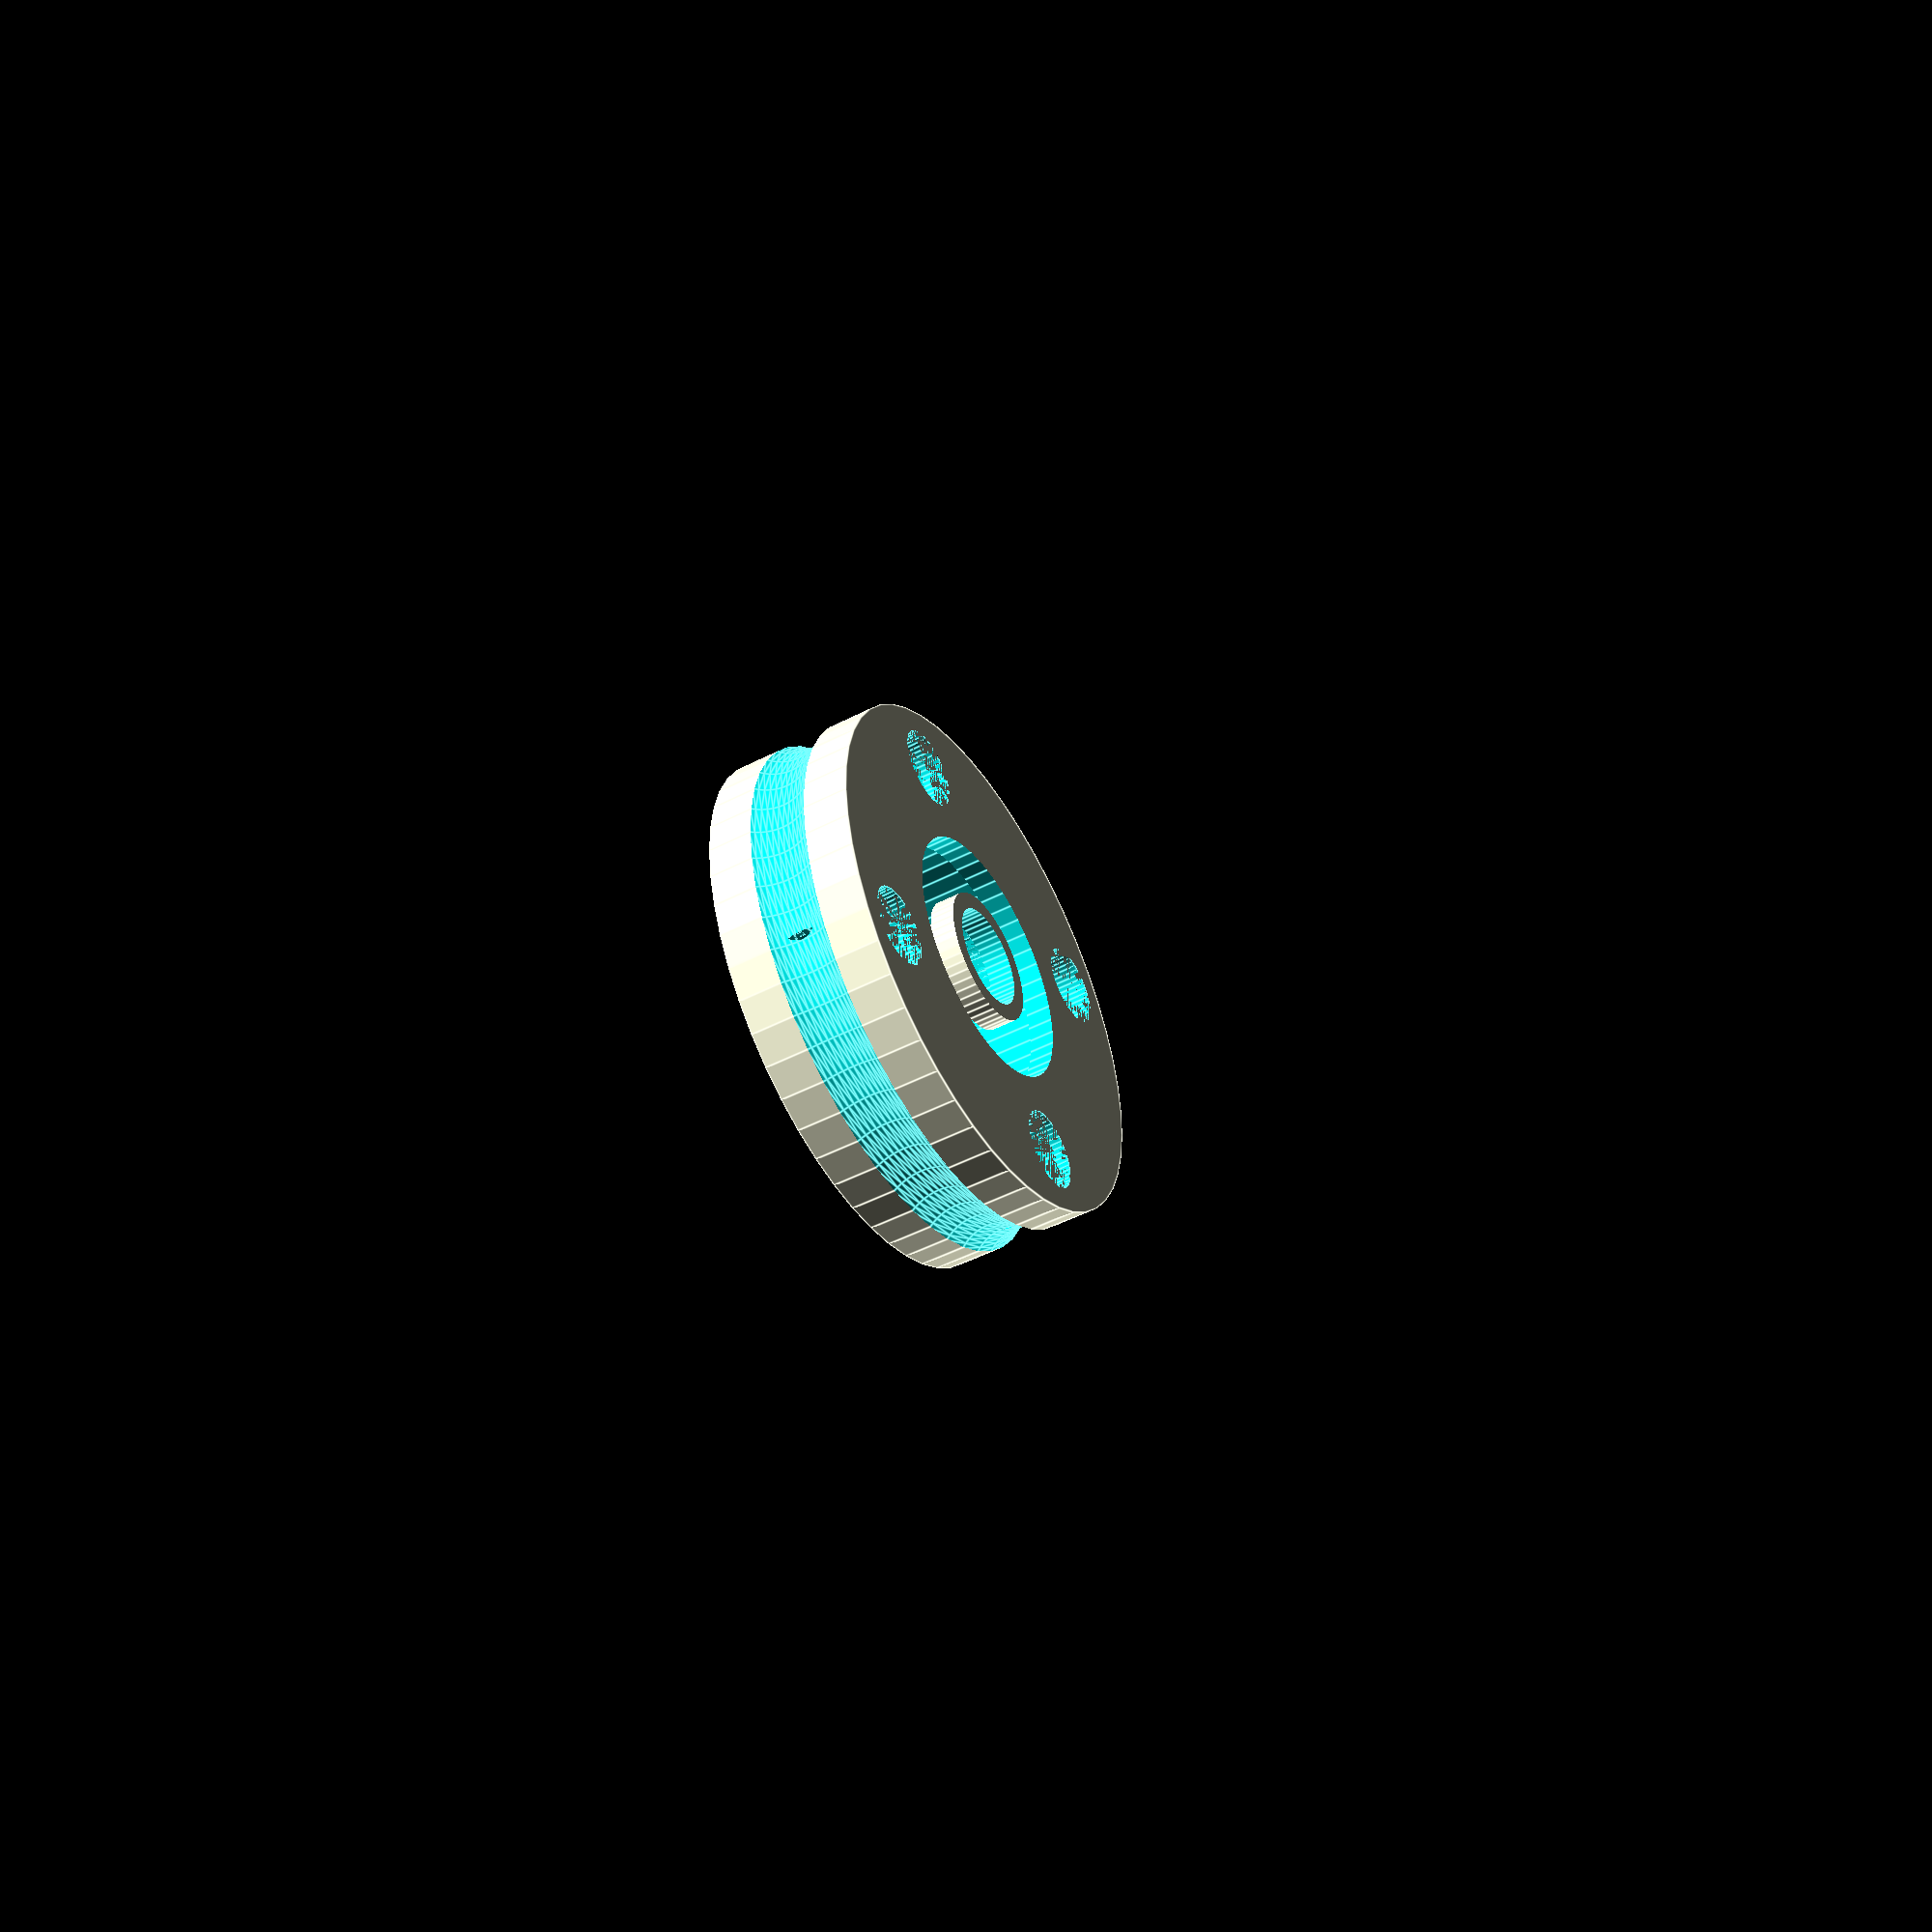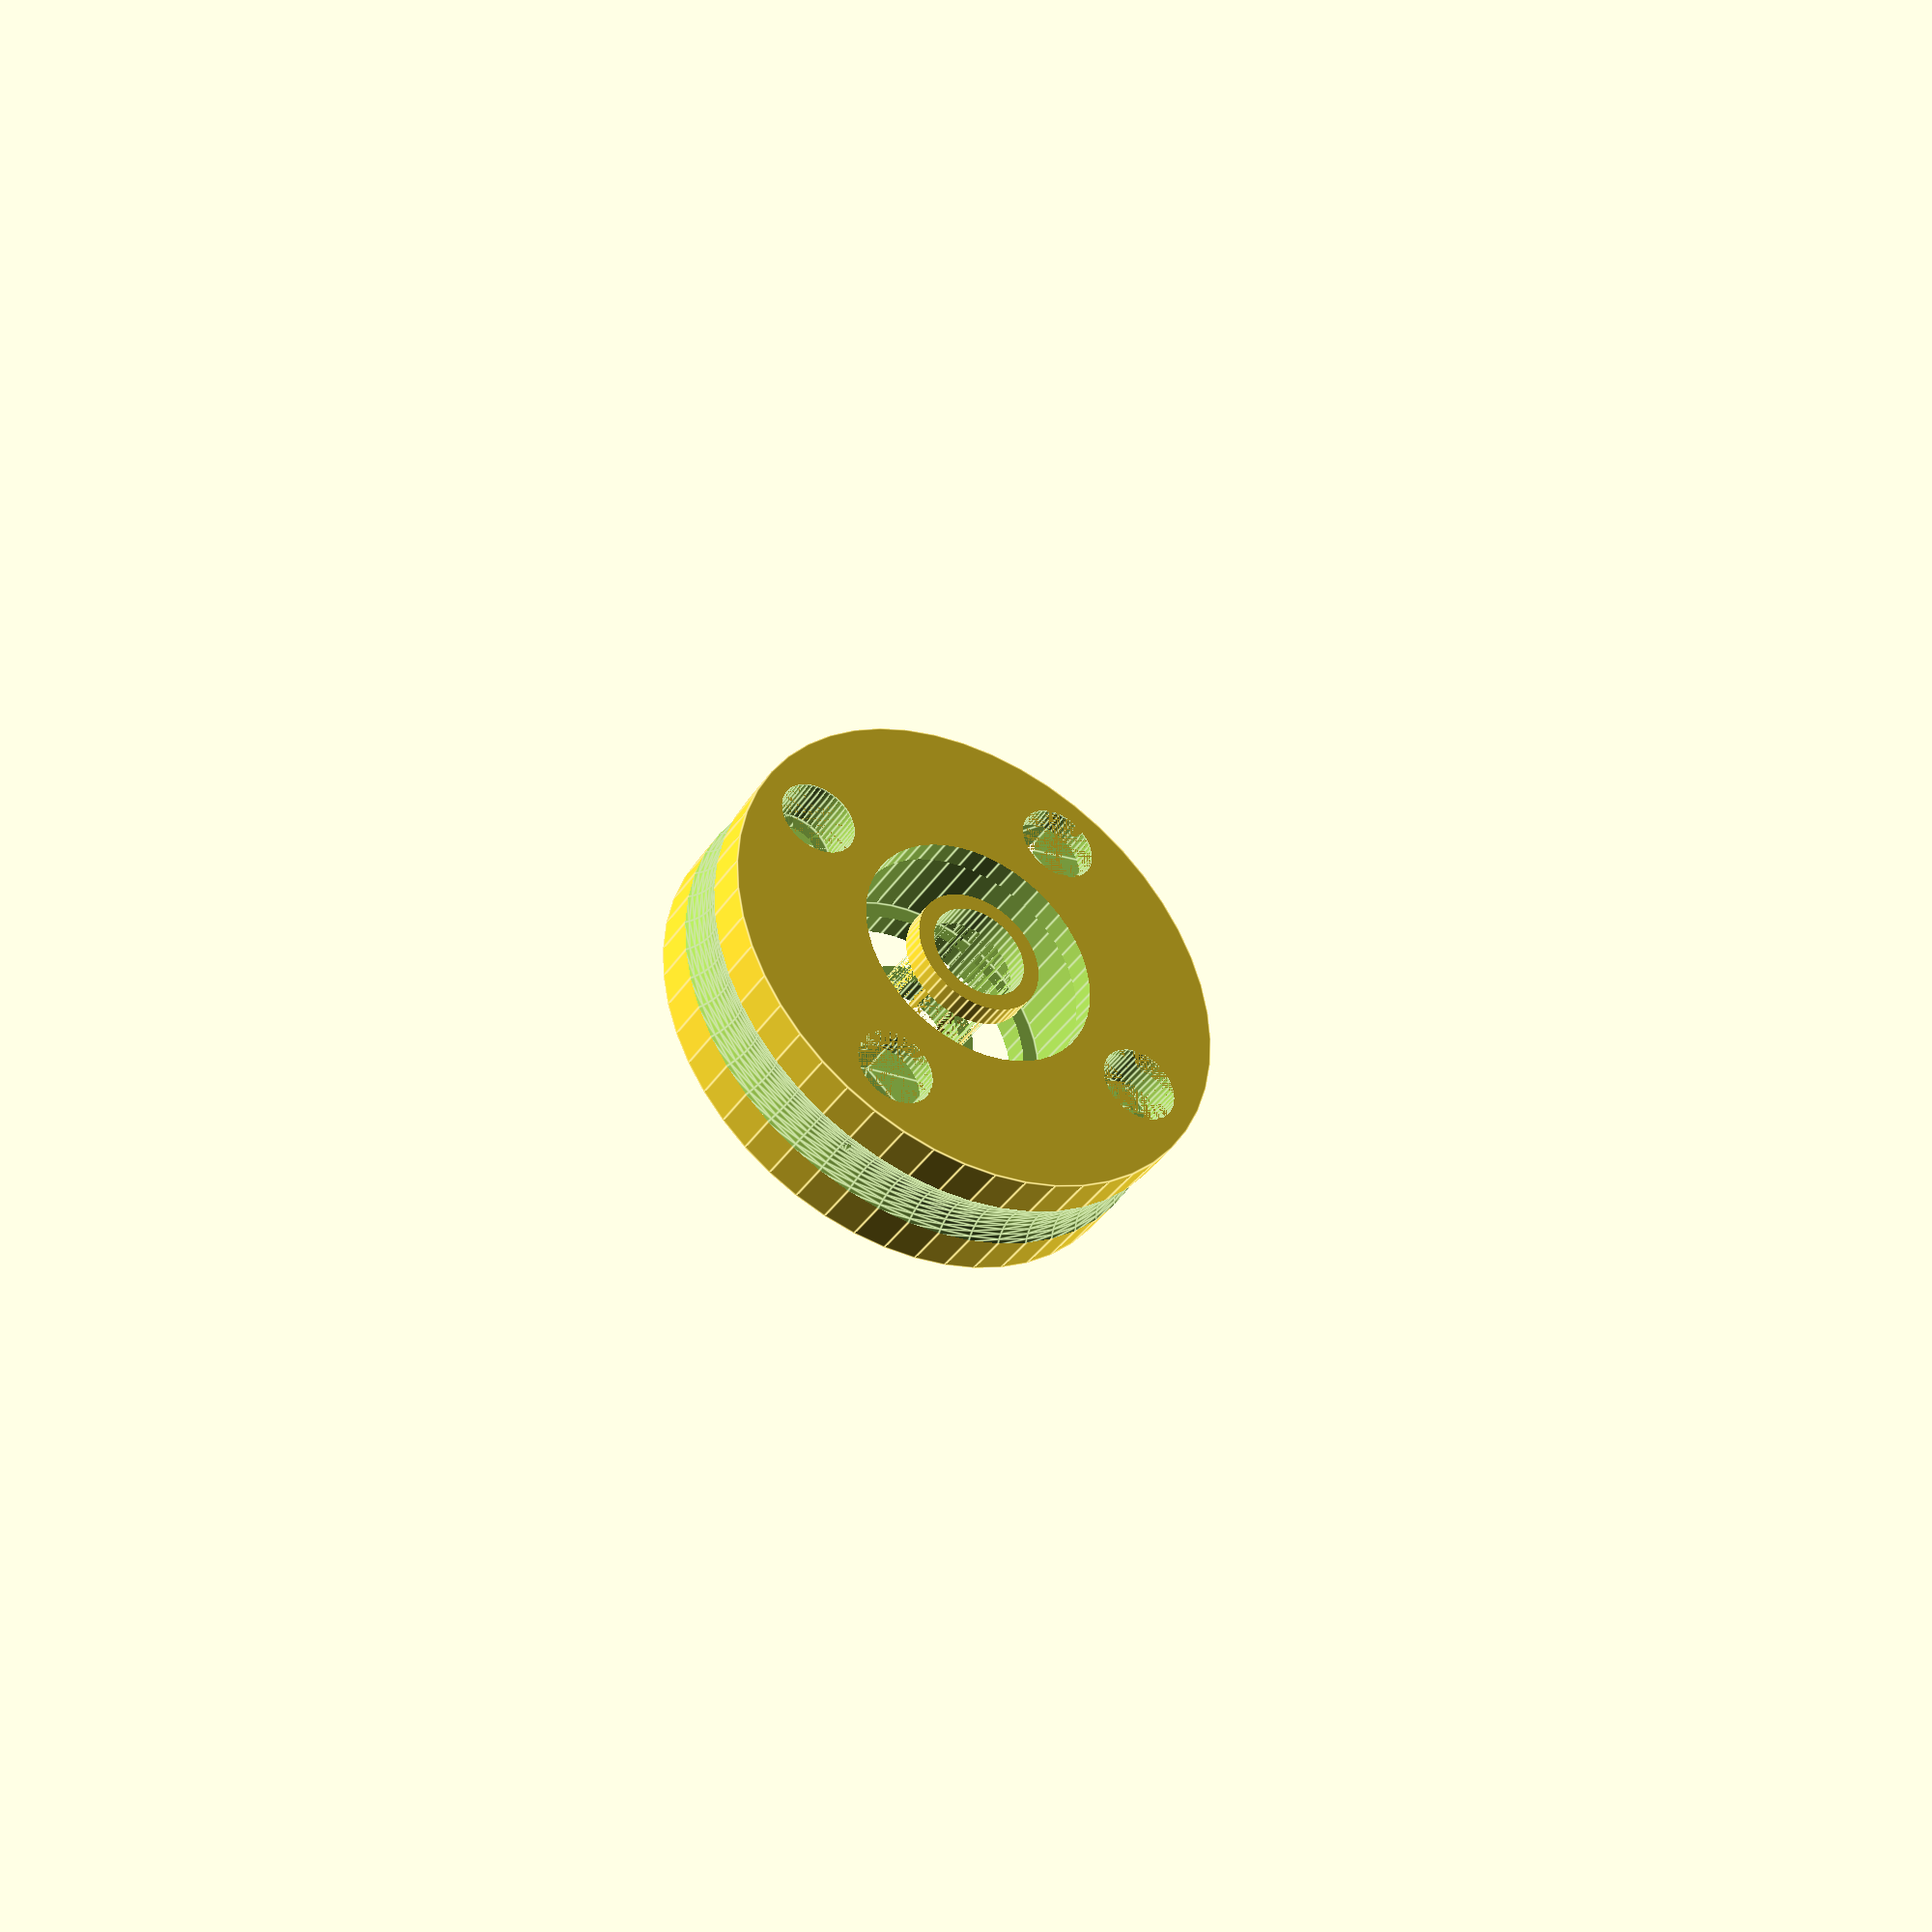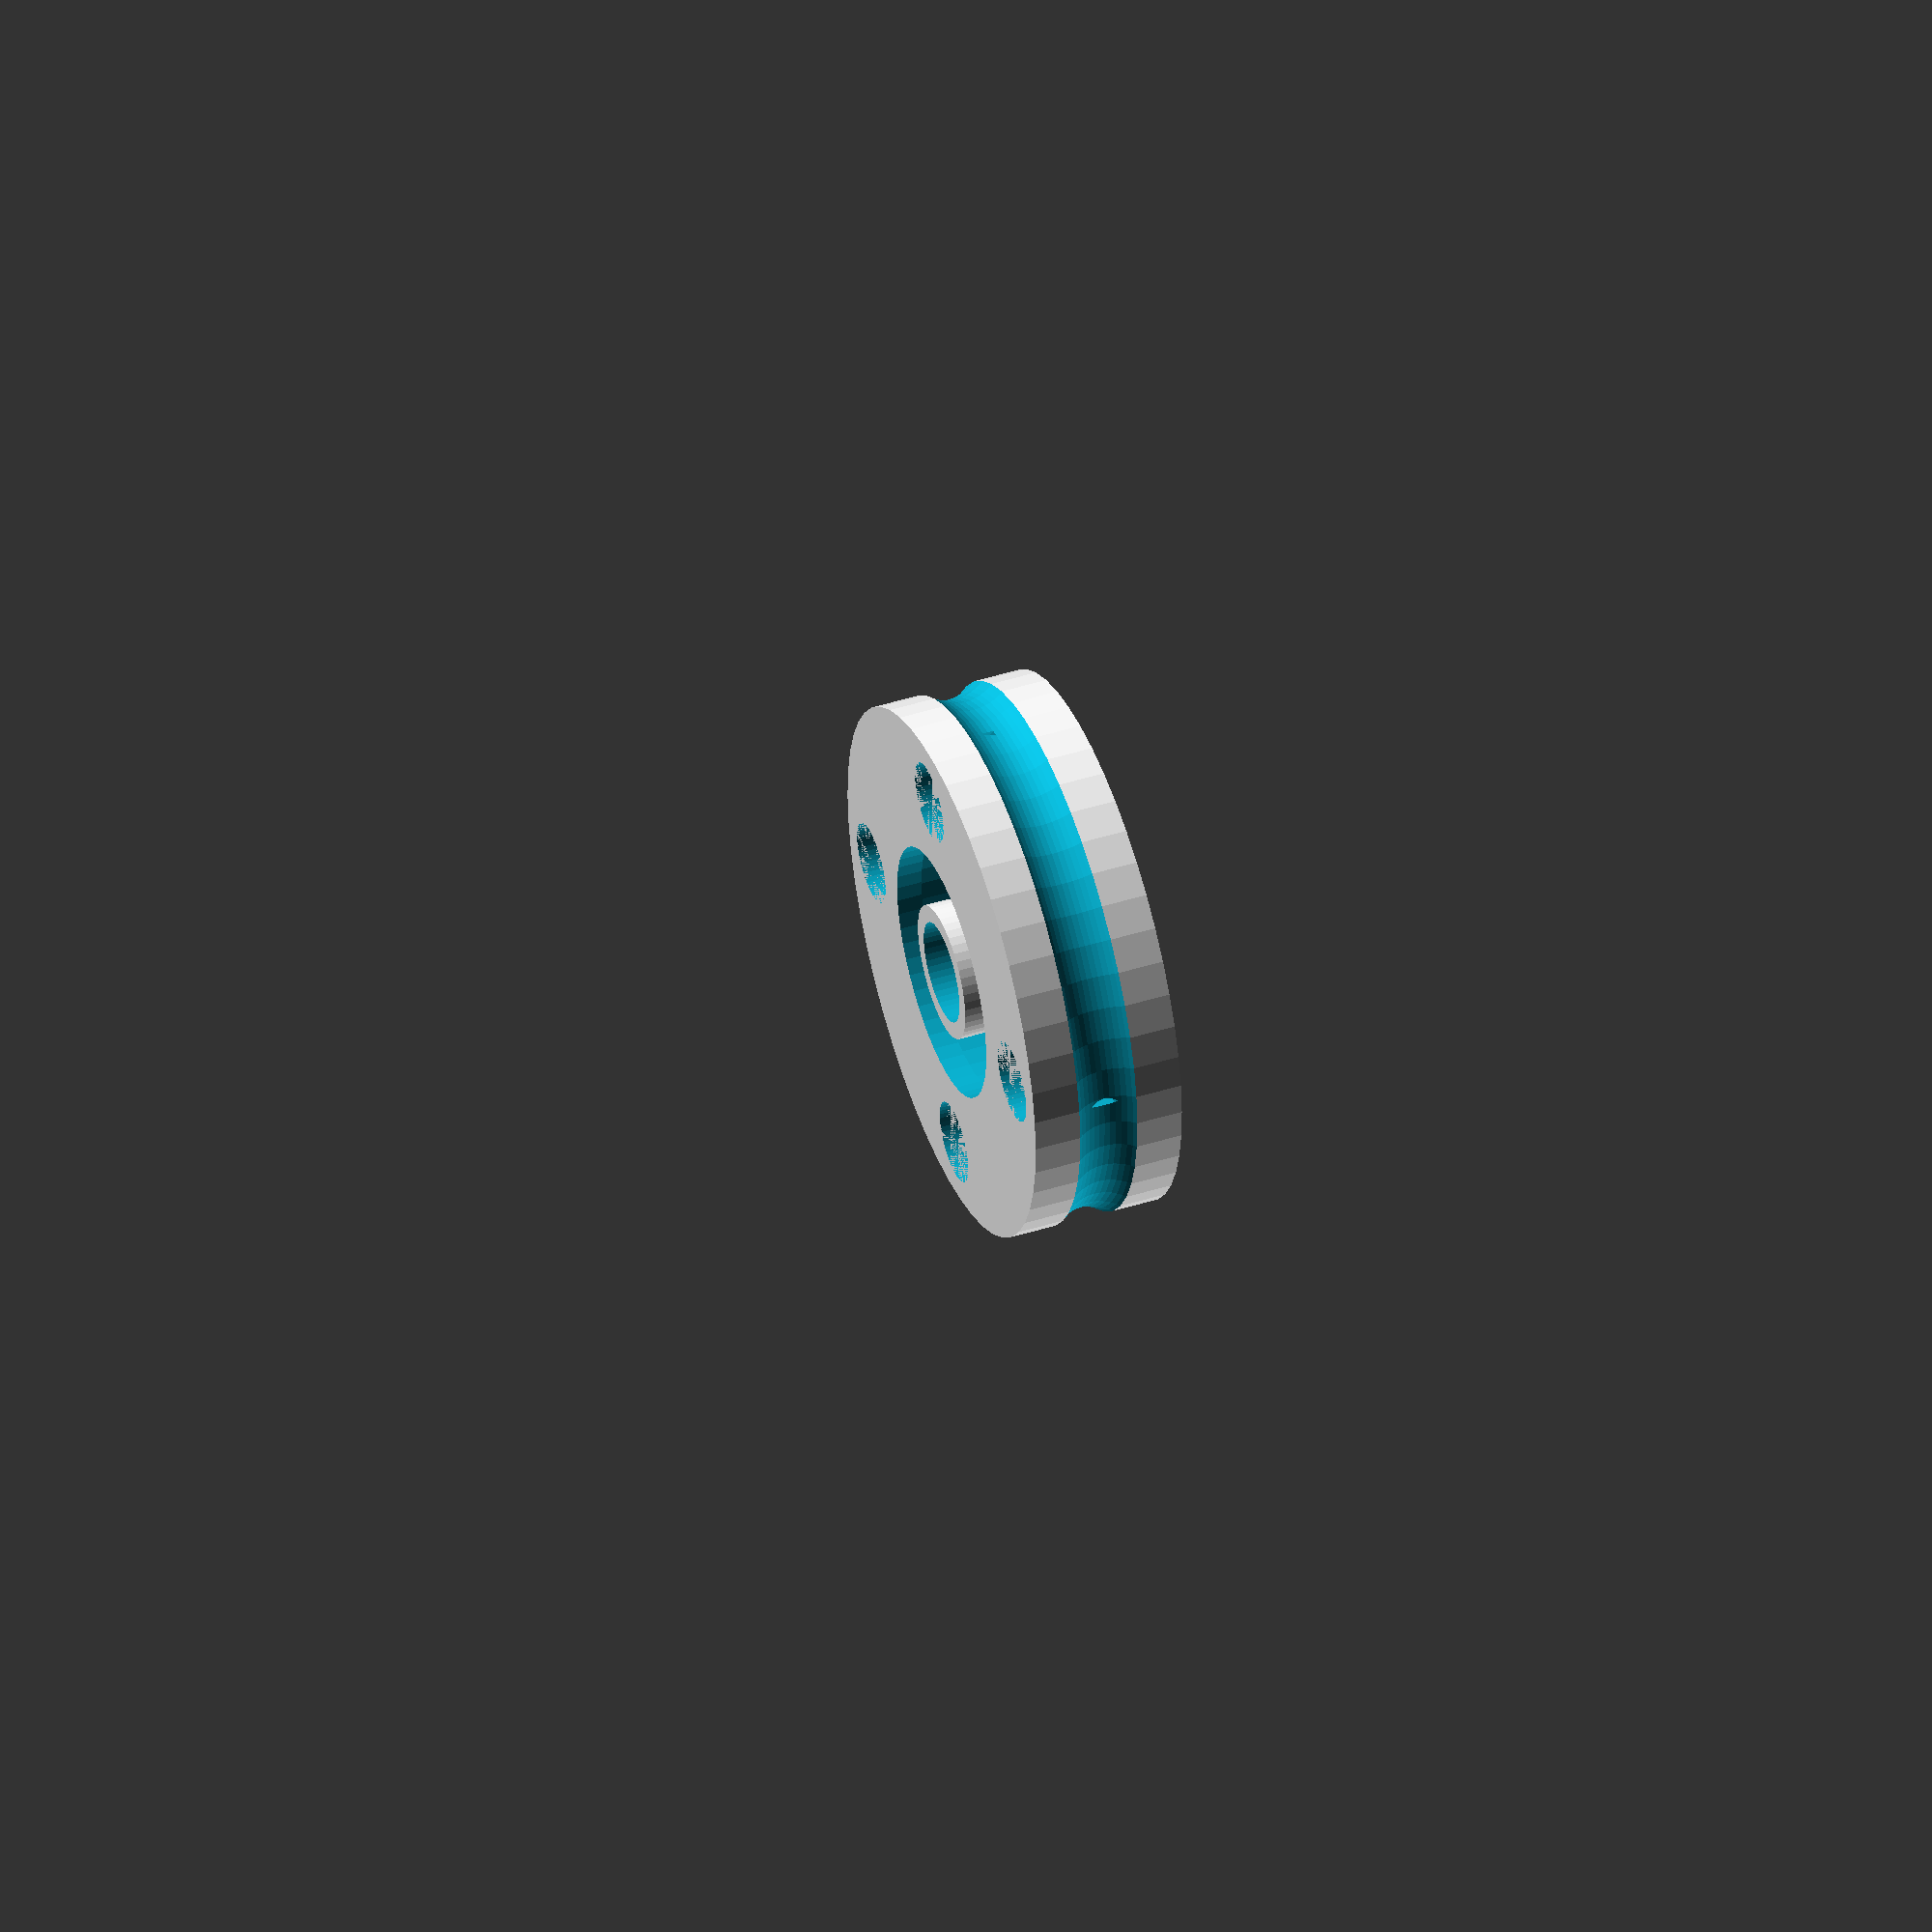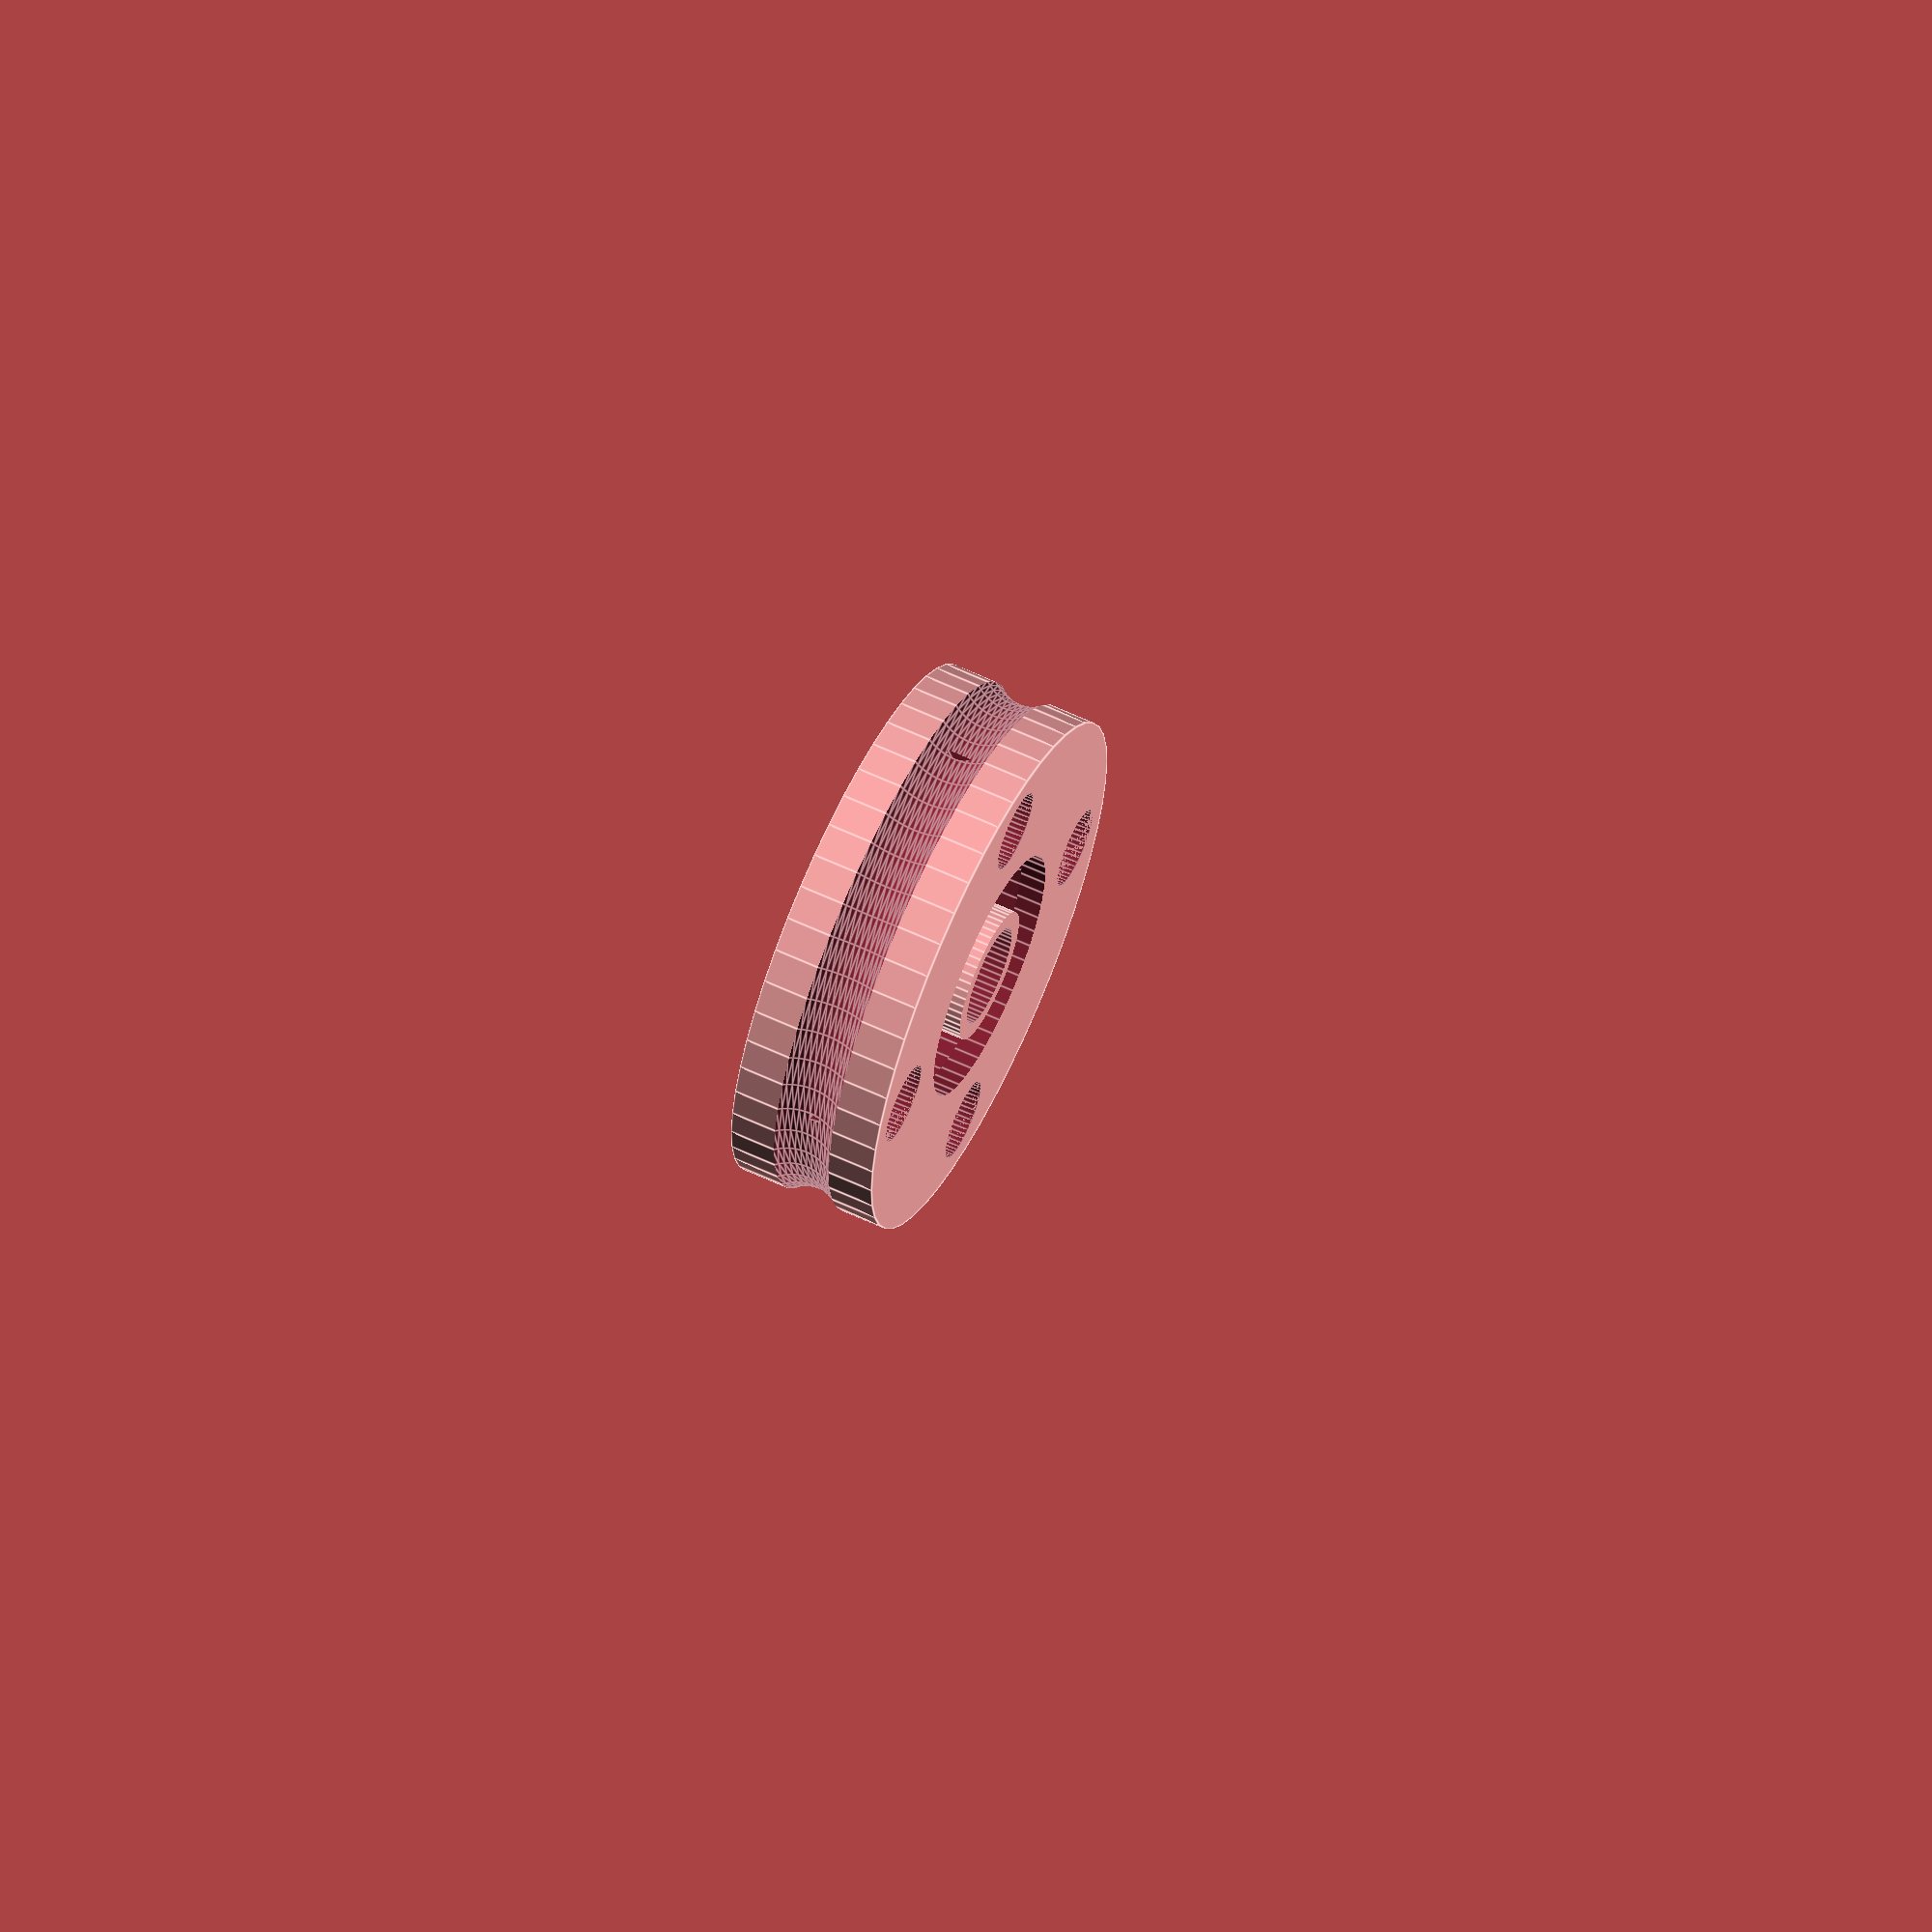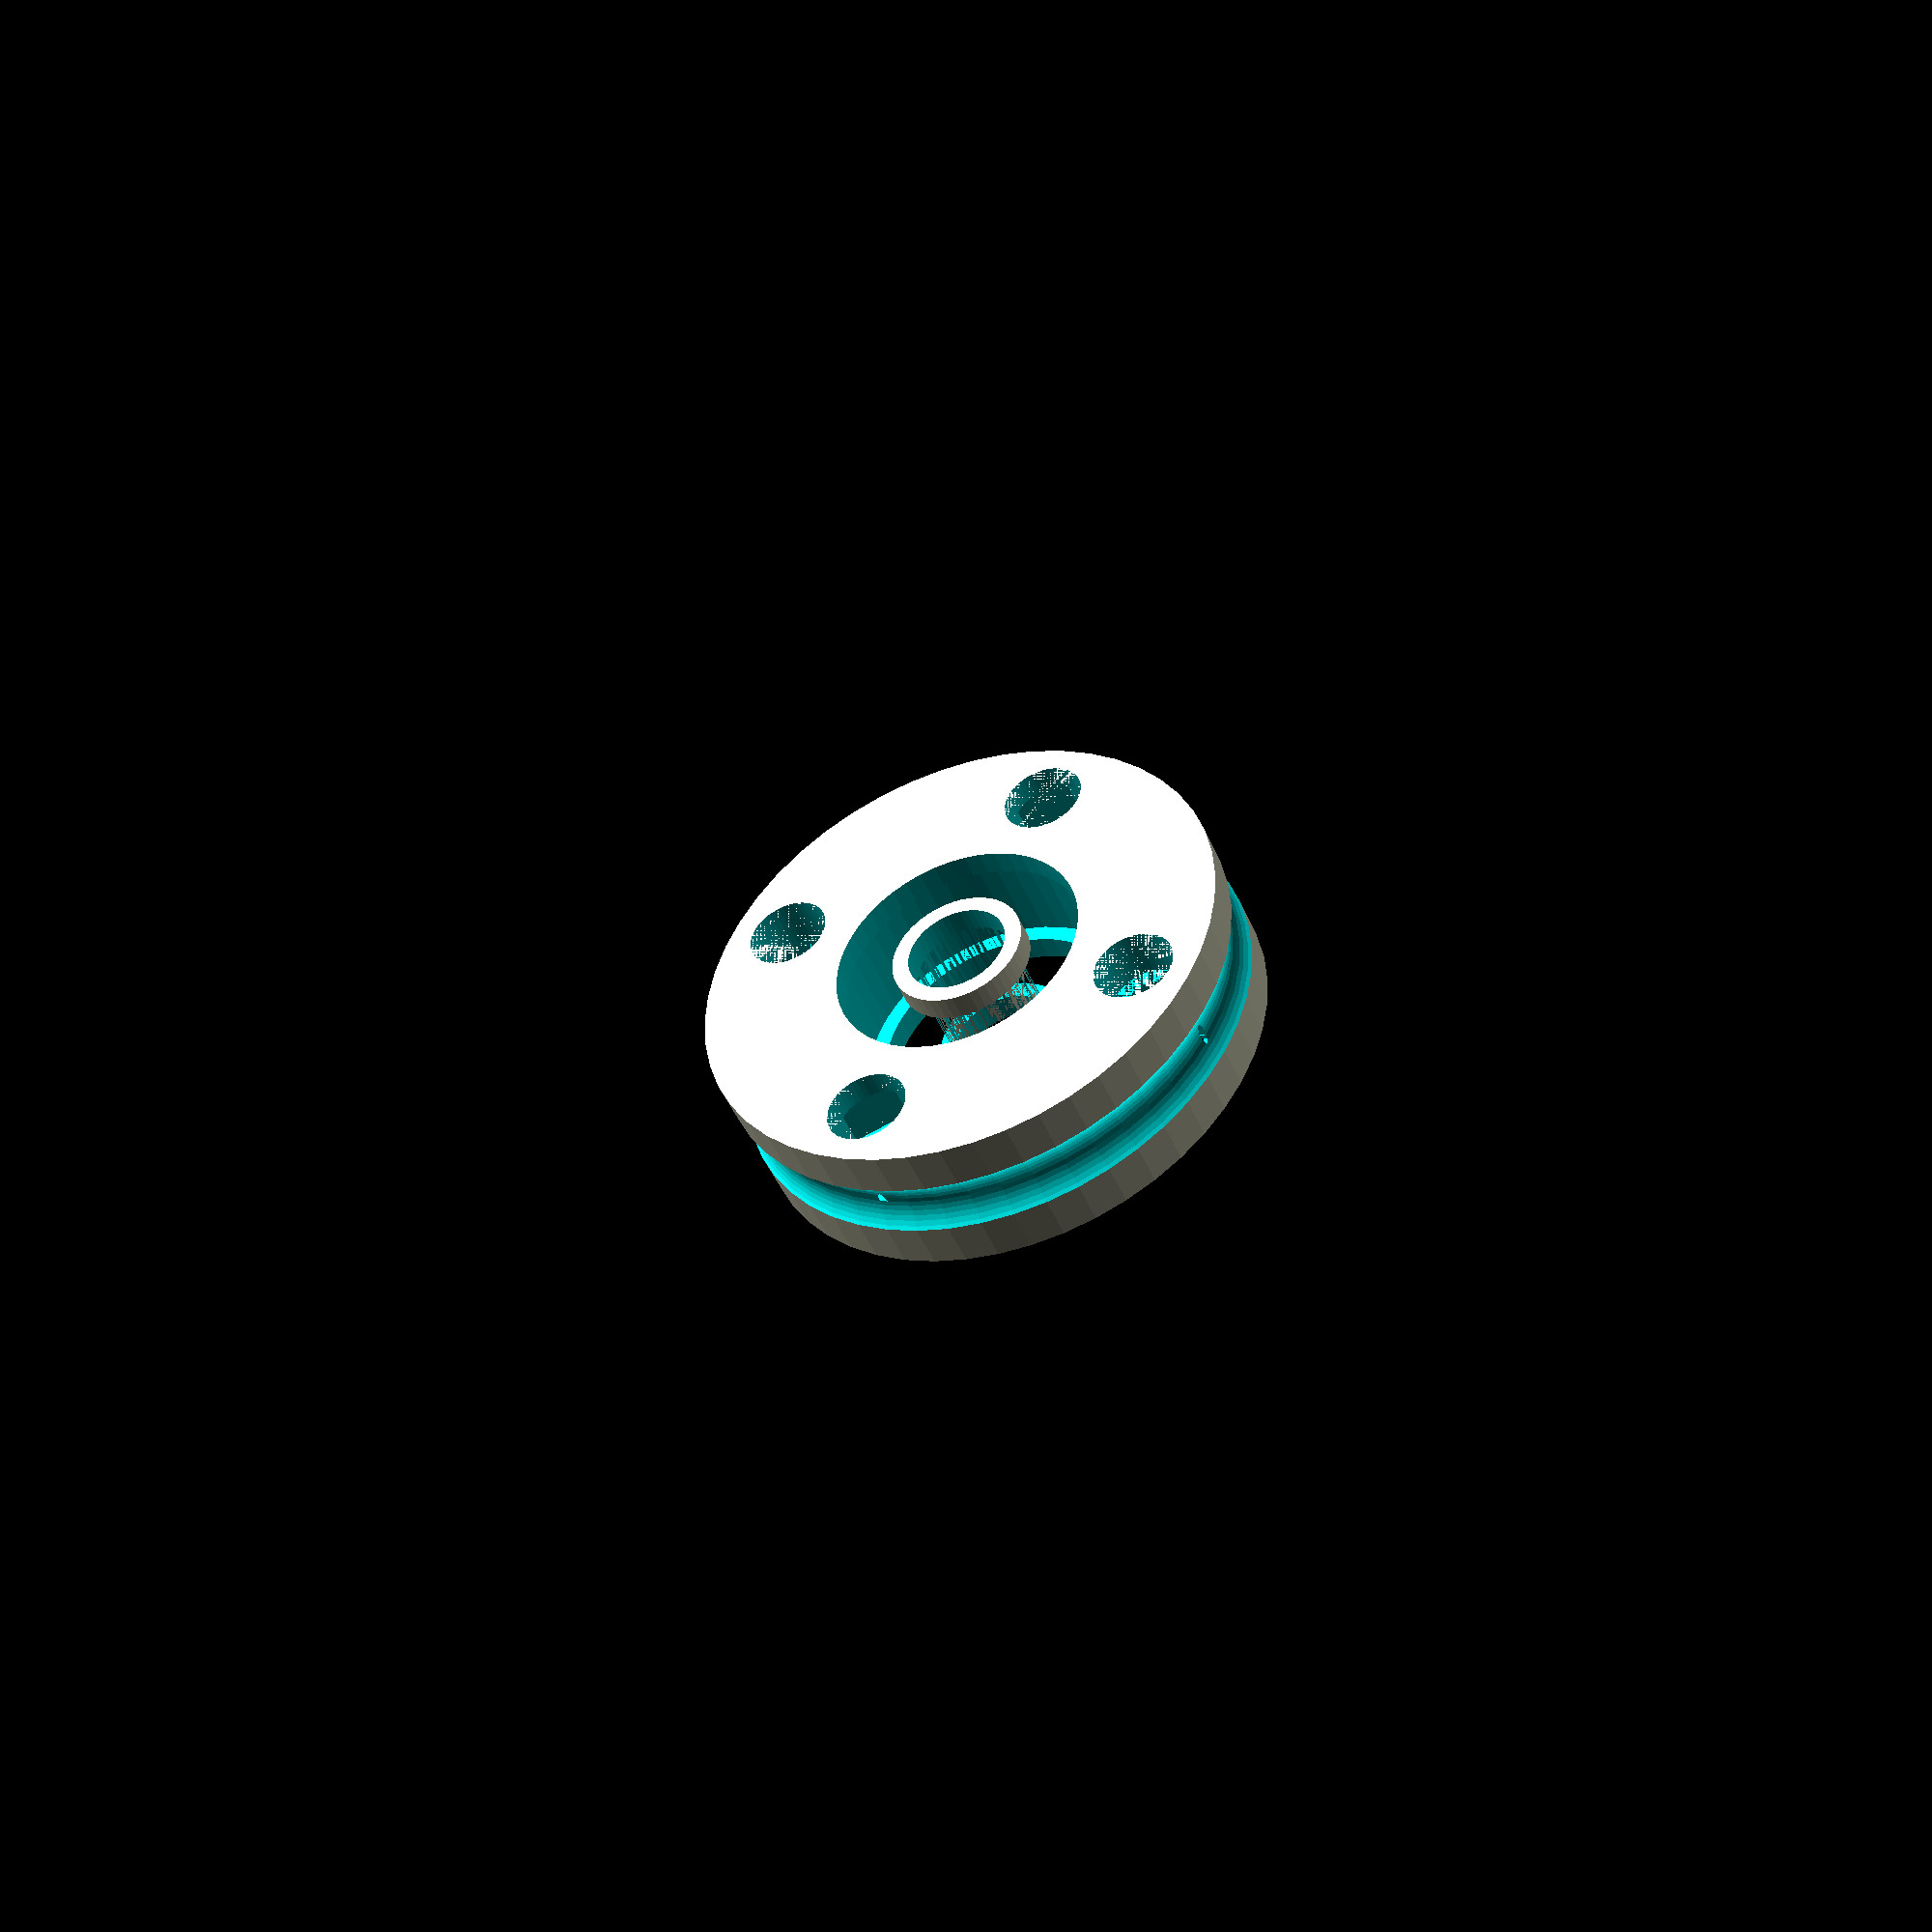
<openscad>
$fn = 50;


difference() {
	union() {
		translate(v = [0, 0, -4.5000000000]) {
			rotate(a = [0, 0, 0]) {
				cylinder(h = 9, r = 15.8350000000);
			}
		}
	}
	union() {
		translate(v = [0.0000000000, 0.0000000000, -125.0000000000]) {
			rotate(a = [0, 0, 0]) {
				cylinder(h = 250, r = 3.0000000000);
			}
		}
		translate(v = [0, 0, -125.0000000000]) {
			rotate(a = [0, 0, 0]) {
				cylinder(h = 250, r = 3.0000000000);
			}
		}
		translate(v = [8.5000000000, 8.5000000000, 1.5000000000]) {
			rotate(a = [0, 0, 30.0000000000]) {
				cylinder(h = 3, r1 = 2.4000000000, r2 = 2.4000000000);
			}
		}
		translate(v = [8.5000000000, 8.5000000000, -4.5000000000]) {
			rotate(a = [0, 0, 30.0000000000]) {
				cylinder(h = 3, r1 = 2.4000000000, r2 = 2.4000000000);
			}
		}
		translate(v = [8.5000000000, 8.5000000000, -3.0000000000]) {
			rotate(a = [0, 0, 30.0000000000]) {
				cylinder(h = 3, r = 1.5000000000);
			}
		}
		translate(v = [8.5000000000, 8.5000000000, -3.0000000000]) {
			rotate(a = [0, 0, 30.0000000000]) {
				translate(v = [0, 0, 0]) {
					rotate(a = [0, 0, 0]) {
						linear_extrude(height = 3) {
							polygon(points = [[3.3466000000, 0.0000000000], [1.6733000000, 2.8982406163], [-1.6733000000, 2.8982406163], [-3.3466000000, 0.0000000000], [-1.6733000000, -2.8982406163], [1.6733000000, -2.8982406163]]);
						}
					}
				}
			}
		}
		translate(v = [8.5000000000, 8.5000000000, -4.5000000000]) {
			rotate(a = [0, 0, 30.0000000000]) {
				cylinder(h = 9, r = 1.5000000000);
			}
		}
		translate(v = [8.5000000000, -8.5000000000, -1.5000000000]) {
			rotate(a = [0, 180, 30.0000000000]) {
				cylinder(h = 3, r1 = 2.4000000000, r2 = 2.4000000000);
			}
		}
		translate(v = [8.5000000000, -8.5000000000, 4.5000000000]) {
			rotate(a = [0, 180, 30.0000000000]) {
				cylinder(h = 3, r1 = 2.4000000000, r2 = 2.4000000000);
			}
		}
		translate(v = [8.5000000000, -8.5000000000, 1.5000000000]) {
			rotate(a = [0, 180, 30.0000000000]) {
				cylinder(h = 3, r = 1.5000000000);
			}
		}
		translate(v = [8.5000000000, -8.5000000000, 1.5000000000]) {
			rotate(a = [0, 180, 30.0000000000]) {
				translate(v = [0, 0, 0]) {
					rotate(a = [0, 0, 0]) {
						linear_extrude(height = 3) {
							polygon(points = [[3.3466000000, 0.0000000000], [1.6733000000, 2.8982406163], [-1.6733000000, 2.8982406163], [-3.3466000000, 0.0000000000], [-1.6733000000, -2.8982406163], [1.6733000000, -2.8982406163]]);
						}
					}
				}
			}
		}
		translate(v = [8.5000000000, -8.5000000000, 4.5000000000]) {
			rotate(a = [0, 180, 30.0000000000]) {
				cylinder(h = 9, r = 1.5000000000);
			}
		}
		translate(v = [-8.5000000000, -8.5000000000, 1.5000000000]) {
			rotate(a = [0, 0, 30.0000000000]) {
				cylinder(h = 3, r1 = 2.4000000000, r2 = 2.4000000000);
			}
		}
		translate(v = [-8.5000000000, -8.5000000000, -4.5000000000]) {
			rotate(a = [0, 0, 30.0000000000]) {
				cylinder(h = 3, r1 = 2.4000000000, r2 = 2.4000000000);
			}
		}
		translate(v = [-8.5000000000, -8.5000000000, -3.0000000000]) {
			rotate(a = [0, 0, 30.0000000000]) {
				cylinder(h = 3, r = 1.5000000000);
			}
		}
		translate(v = [-8.5000000000, -8.5000000000, -3.0000000000]) {
			rotate(a = [0, 0, 30.0000000000]) {
				translate(v = [0, 0, 0]) {
					rotate(a = [0, 0, 0]) {
						linear_extrude(height = 3) {
							polygon(points = [[3.3466000000, 0.0000000000], [1.6733000000, 2.8982406163], [-1.6733000000, 2.8982406163], [-3.3466000000, 0.0000000000], [-1.6733000000, -2.8982406163], [1.6733000000, -2.8982406163]]);
						}
					}
				}
			}
		}
		translate(v = [-8.5000000000, -8.5000000000, -4.5000000000]) {
			rotate(a = [0, 0, 30.0000000000]) {
				cylinder(h = 9, r = 1.5000000000);
			}
		}
		translate(v = [-8.5000000000, 8.5000000000, -1.5000000000]) {
			rotate(a = [0, 180, 30.0000000000]) {
				cylinder(h = 3, r1 = 2.4000000000, r2 = 2.4000000000);
			}
		}
		translate(v = [-8.5000000000, 8.5000000000, 4.5000000000]) {
			rotate(a = [0, 180, 30.0000000000]) {
				cylinder(h = 3, r1 = 2.4000000000, r2 = 2.4000000000);
			}
		}
		translate(v = [-8.5000000000, 8.5000000000, 1.5000000000]) {
			rotate(a = [0, 180, 30.0000000000]) {
				cylinder(h = 3, r = 1.5000000000);
			}
		}
		translate(v = [-8.5000000000, 8.5000000000, 1.5000000000]) {
			rotate(a = [0, 180, 30.0000000000]) {
				translate(v = [0, 0, 0]) {
					rotate(a = [0, 0, 0]) {
						linear_extrude(height = 3) {
							polygon(points = [[3.3466000000, 0.0000000000], [1.6733000000, 2.8982406163], [-1.6733000000, 2.8982406163], [-3.3466000000, 0.0000000000], [-1.6733000000, -2.8982406163], [1.6733000000, -2.8982406163]]);
						}
					}
				}
			}
		}
		translate(v = [-8.5000000000, 8.5000000000, 4.5000000000]) {
			rotate(a = [0, 180, 30.0000000000]) {
				cylinder(h = 9, r = 1.5000000000);
			}
		}
		translate(v = [0, 0, 0]) {
			rotate(a = [0, 0, 0]) {
				translate(v = [0, 0, -3.0000000000]) {
					union() {
						difference() {
							translate(v = [0, 0, 0]) {
								rotate(a = [0, 0, 0]) {
									cylinder(h = 6, r = 8.5000000000);
								}
							}
							translate(v = [0, 0, 0]) {
								rotate(a = [0, 0, 0]) {
									cylinder(h = 6, r = 3.0000000000);
								}
							}
						}
						difference() {
							translate(v = [0, 0, -50]) {
								rotate(a = [0, 0, 0]) {
									cylinder(h = 100, r = 7.5000000000);
								}
							}
							translate(v = [0, 0, -50]) {
								rotate(a = [0, 0, 0]) {
									cylinder(h = 100, r = 4.0000000000);
								}
							}
						}
					}
				}
			}
		}
		translate(v = [0, 0, 0]) {
			rotate(a = [0, 0, 0]) {
				rotate_extrude(angle = 360) {
					translate(v = [17.8350000000, 0, 0]) {
						circle(r = 2.6650000000);
					}
				}
			}
		}
	}
}
</openscad>
<views>
elev=48.0 azim=170.0 roll=120.4 proj=p view=edges
elev=219.9 azim=108.1 roll=30.5 proj=p view=edges
elev=135.4 azim=145.0 roll=290.1 proj=o view=solid
elev=118.9 azim=28.0 roll=64.5 proj=o view=edges
elev=225.8 azim=288.0 roll=338.3 proj=p view=solid
</views>
